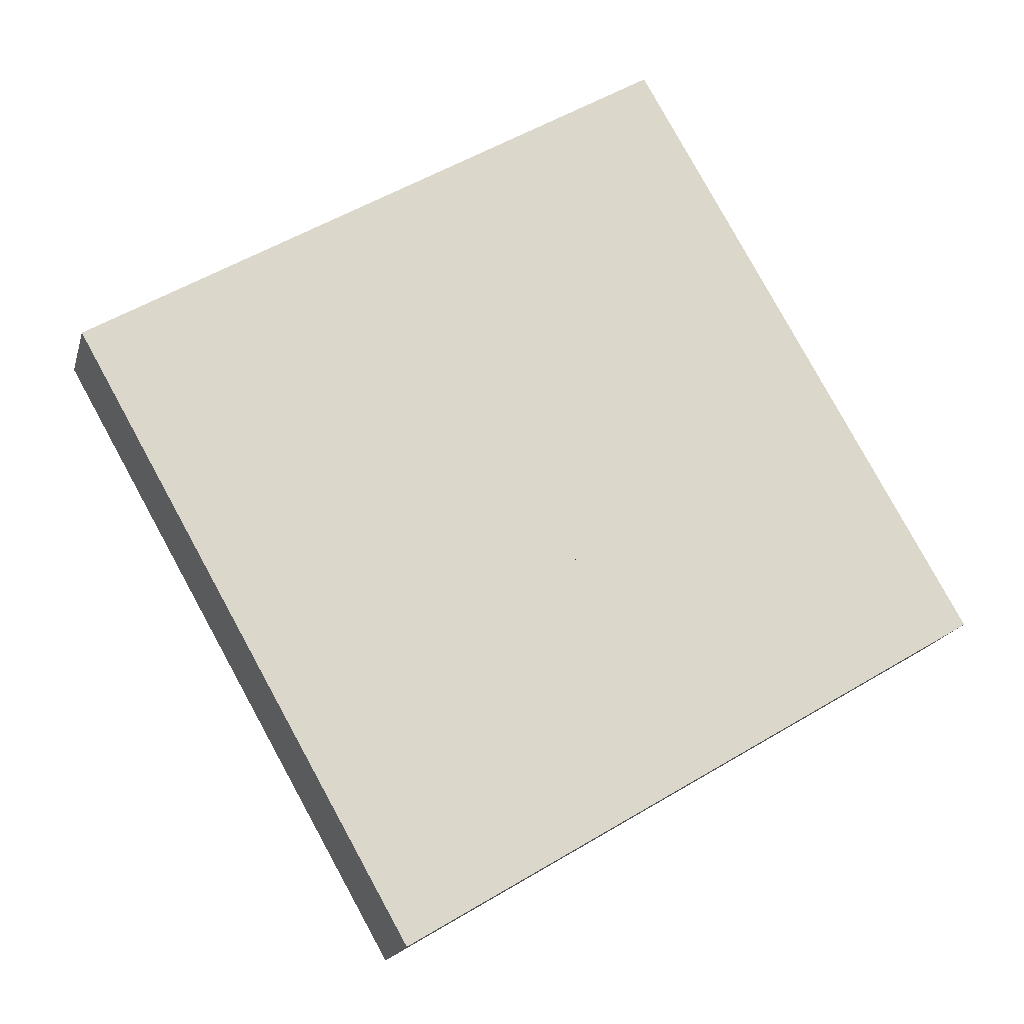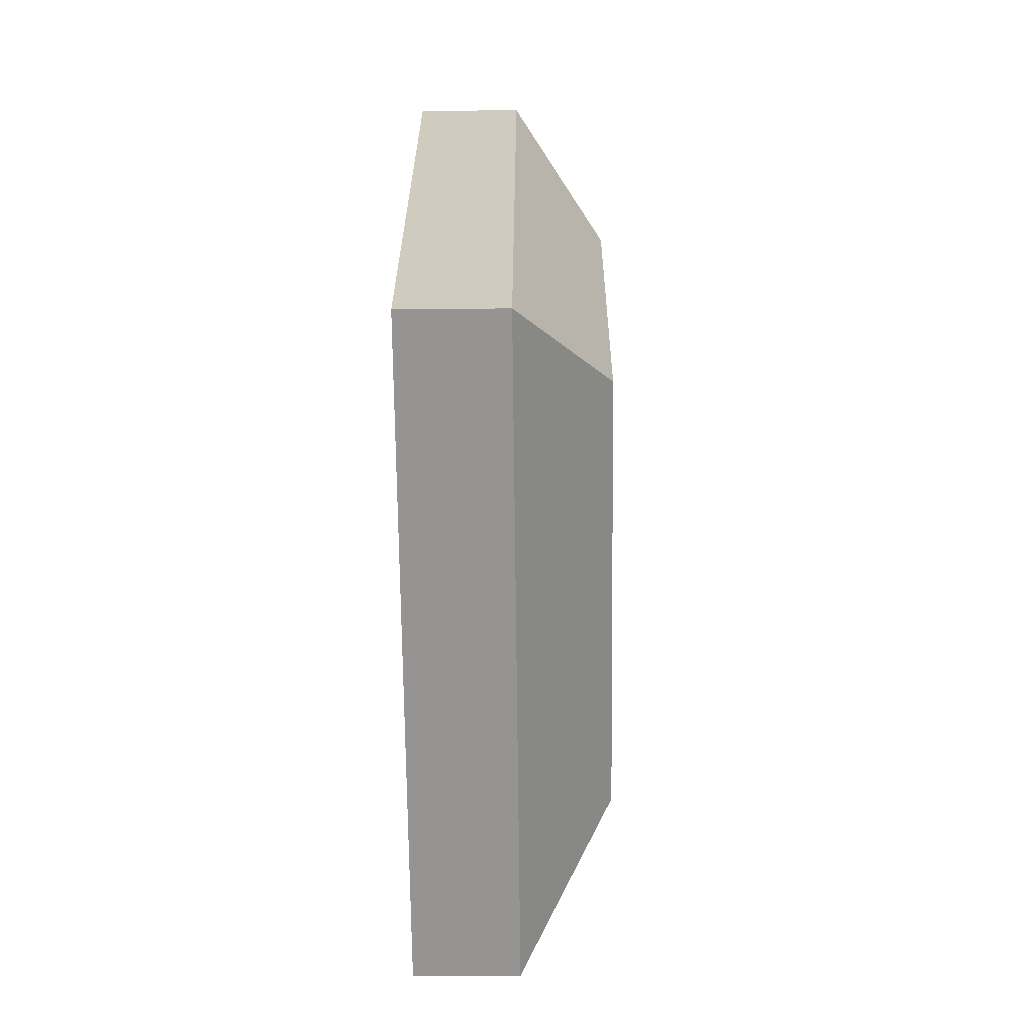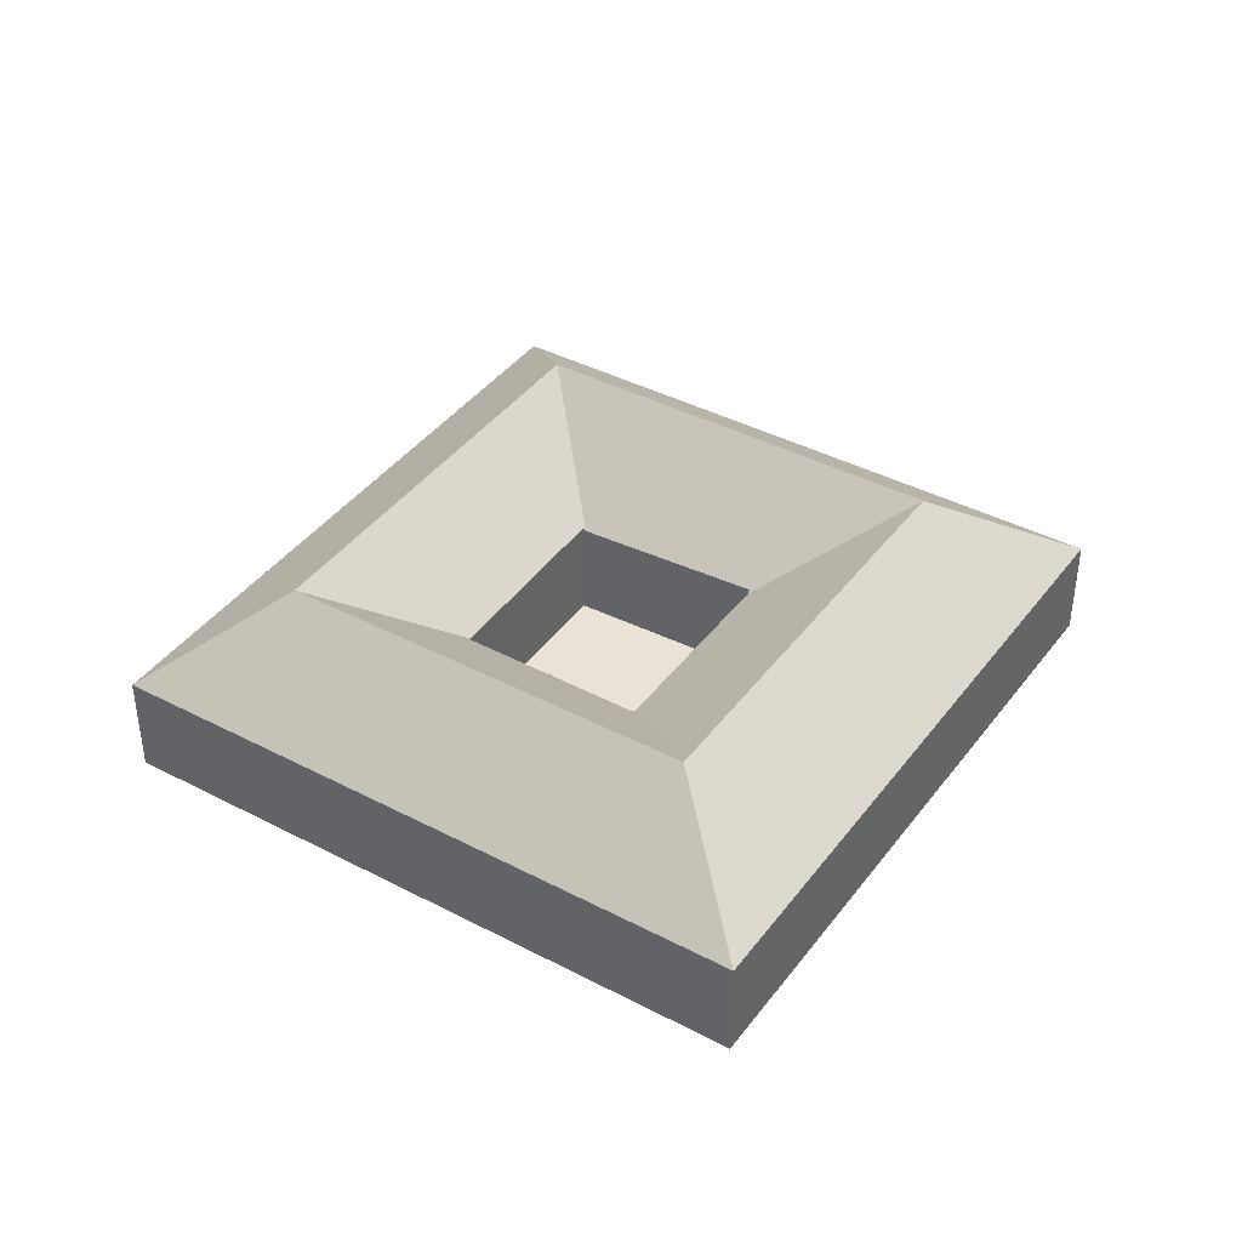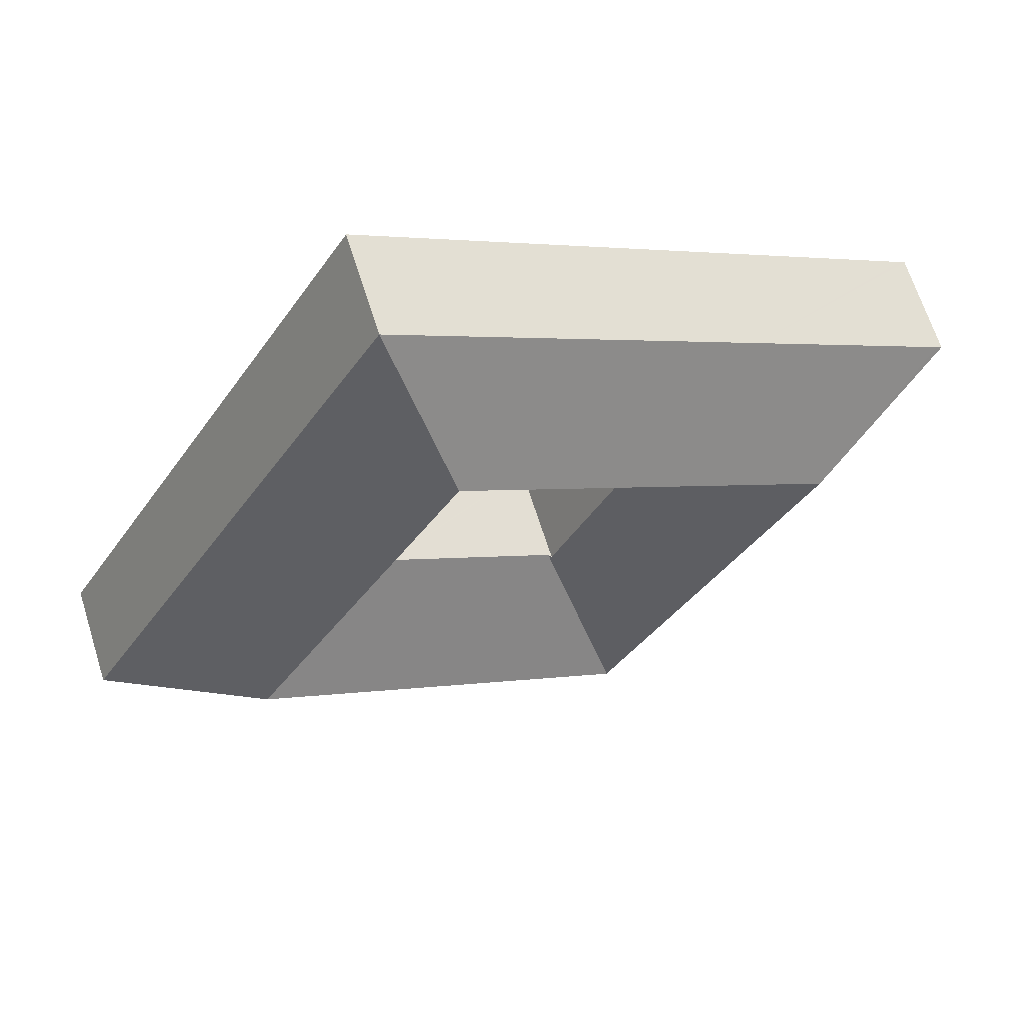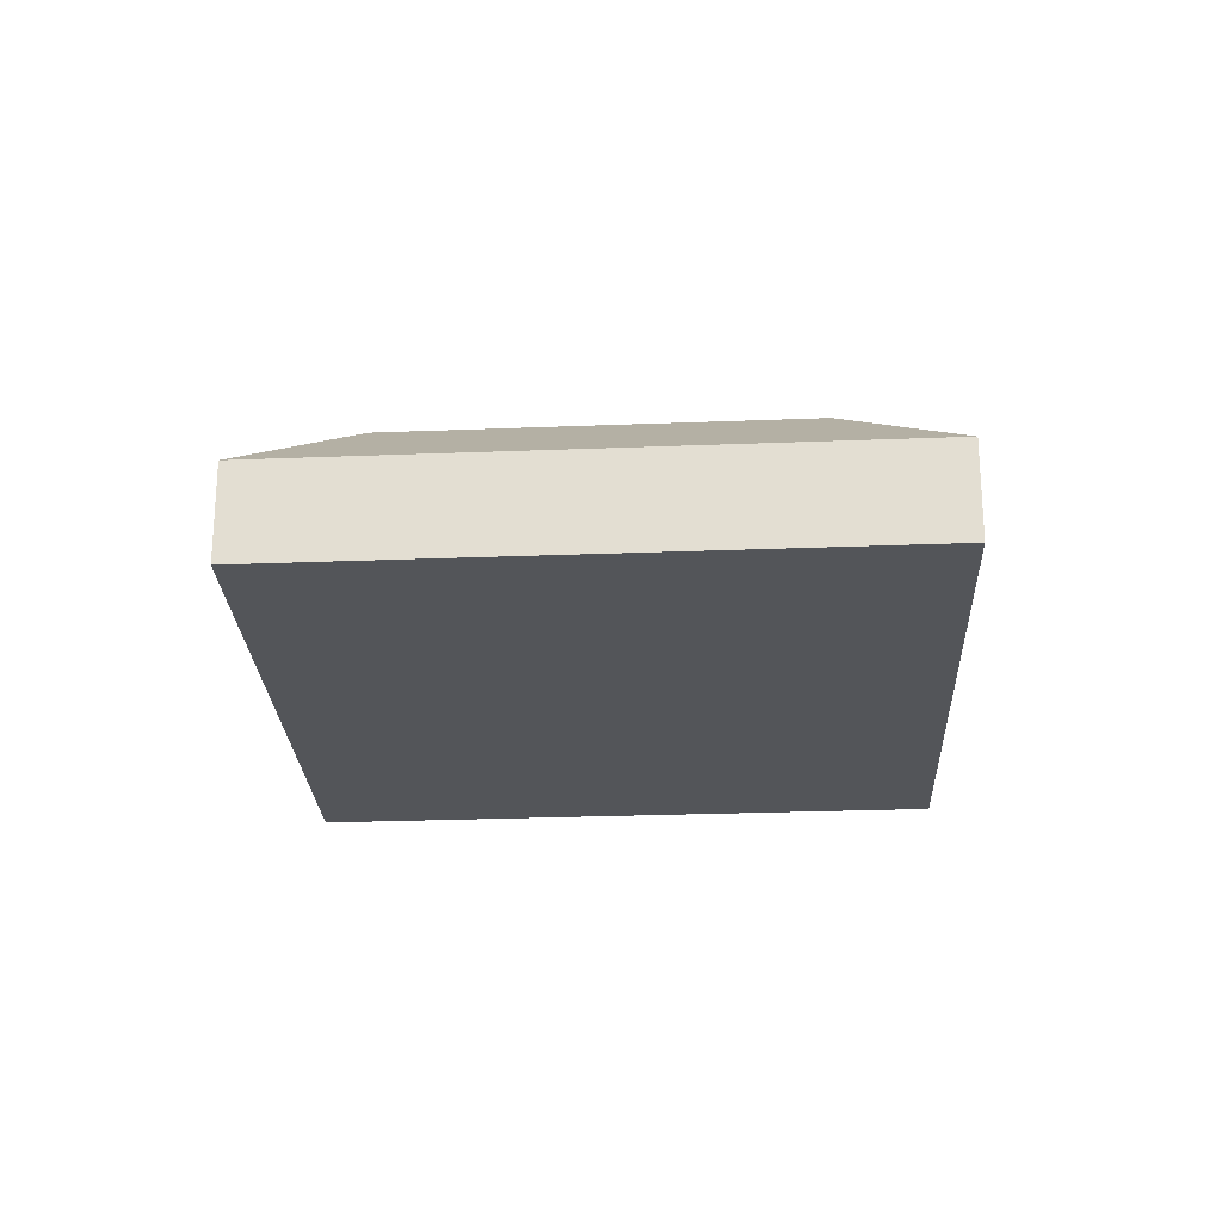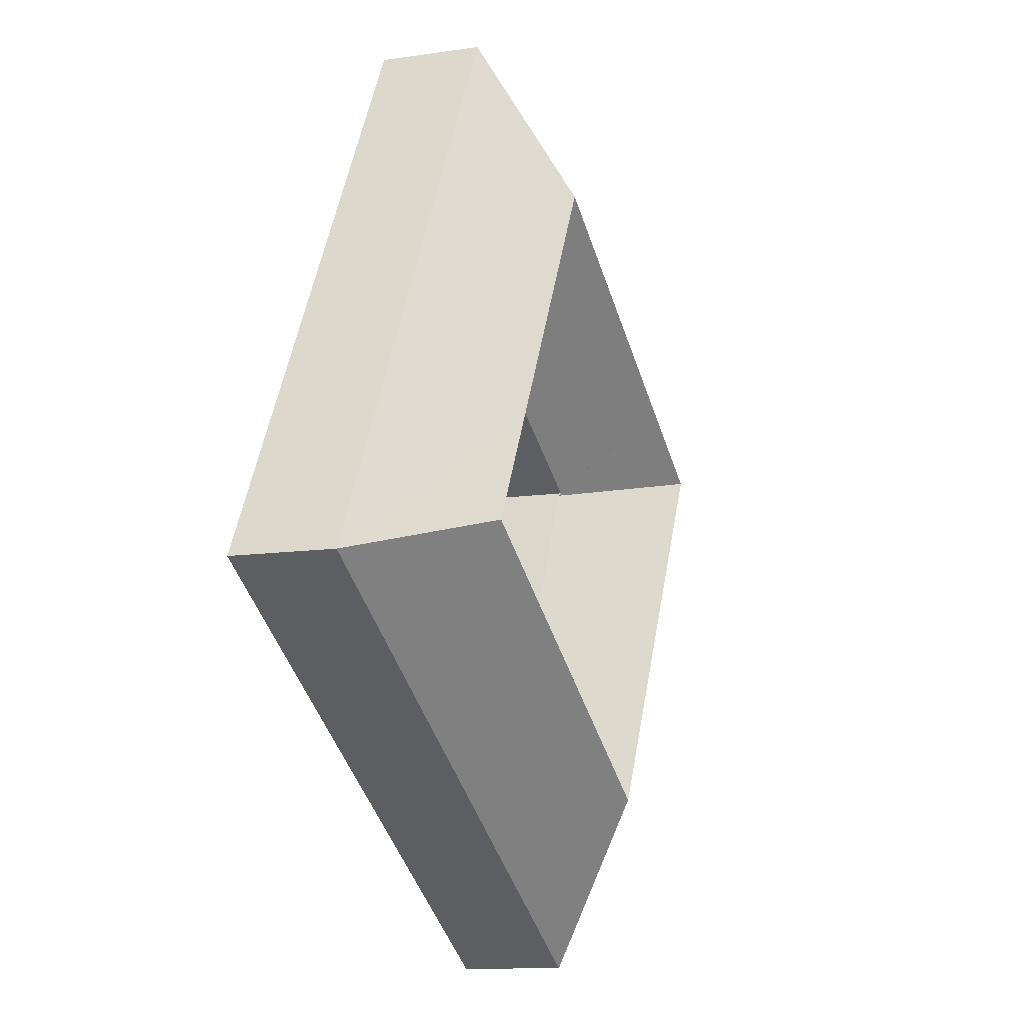
<metadata>
{"format":"obj","ext":"obj","renderer":"f3d","projection":"perspective","resolution":1024,"background":"white","views":[{"elev":-17.5,"azim":-13.8,"up":"+Z"},{"elev":-36.3,"azim":90.8,"up":"+Z"},{"elev":41.4,"azim":92.6,"up":"+Y"},{"elev":65.7,"azim":162.6,"up":"+Z"},{"elev":-24.5,"azim":152.9,"up":"+Y"},{"elev":-11.2,"azim":110.1,"up":"+Z"}]}
</metadata>
<code>
v  17.68 5.975 -31.23
v  21.43 11.21 -23.74
v  18.96 5.975 -33.5
v  11.91 5.975 -21.04
v  17.88 11.21 -17.47
v  6.574 5.975 -11.61
v  12.54 11.21 -8.038
v  1.132 5.975 -2
v  9.229 11.21 -2.187
v  0 5.975 3.659e-16
v  30.78 11.21 10.73
v  23.46 5.978 14.06
v  33.12 5.978 19.85
v  25.06 11.21 7.298
v  21.76 5.978 13.04
v  12.02 5.978 7.204
v  15.28 11.21 1.44
v  0.335 5.978 0.201
v  36.44 5.979 14.06
v  39.76 5.979 8.275
v  34.12 11.21 4.897
v  45.16 5.979 -1.137
v  39.52 11.21 -4.512
v  52.28 5.973 -13.55
v  43.11 11.21 -10.76
v  19.95 5.973 -32.91
v  30.98 5.973 -26.3
v  27.48 11.21 -20.12
v  40.92 5.973 -20.35
v  37.38 11.21 -14.19
v  18.56 5.918 -4.403
v  28.43 5.953 1.56
v  28.37 5.954 1.527
v  18.49 6.062 -4.231
v  18.48 6.062 -4.242
v  34.31 6.349 -7.697
v  33.87 5.942 -7.962
v  34.28 6.348 -7.65
v  28.66 6.141 1.624
v  28.63 6.14 1.679
v  23.89 5.983 -14
v  23.99 5.982 -13.94
v  33.83 5.942 -7.989
v  23.71 6.142 -14.11
v  23.66 6.139 -14.01
v  18.57 5.918 -4.423
v  52.28 8.296e-16 -13.55
v  40.92 1.246e-15 -20.35
v  30.98 1.61e-15 -26.3
v  19.95 2.015e-15 -32.91
v  18.96 2.051e-15 -33.5
v  17.68 1.913e-15 -31.23
v  11.91 1.289e-15 -21.04
v  6.574 7.112e-16 -11.61
v  1.132 1.225e-16 -2
v  0 0 0
v  0.335 -1.231e-17 0.201
v  12.02 -4.411e-16 7.204
v  21.76 -7.985e-16 13.04
v  23.46 -8.61e-16 14.06
v  33.12 -1.215e-15 19.85
v  36.44 -8.61e-16 14.06
v  39.76 -5.067e-16 8.275
v  45.16 6.962e-17 -1.137
v  23.71 8.639e-16 -14.11
v  34.31 4.713e-16 -7.697
v  23.89 8.573e-16 -14
v  23.99 8.537e-16 -13.94
v  33.87 4.875e-16 -7.962
v  33.83 4.892e-16 -7.989
v  23.66 8.577e-16 -14.01
v  18.57 2.708e-16 -4.423
v  18.48 2.597e-16 -4.242
v  18.56 2.696e-16 -4.403
v  18.49 2.591e-16 -4.231
v  28.63 -1.028e-16 1.679
v  28.37 -9.35e-17 1.527
v  28.43 -9.552e-17 1.56
v  28.66 -9.944e-17 1.624
v  34.28 4.684e-16 -7.65
g defaultobject
f 1 2 3
f 2 1 4
f 2 4 5
f 5 4 6
f 5 6 7
f 7 6 8
f 7 8 9
f 9 8 10
f 11 12 13
f 12 11 14
f 12 14 15
f 15 14 16
f 16 14 17
f 16 17 18
f 18 17 9
f 18 9 10
f 19 11 13
f 11 19 20
f 11 20 21
f 21 20 22
f 21 22 23
f 23 22 24
f 23 24 25
f 2 26 3
f 26 2 27
f 27 2 28
f 27 28 29
f 29 28 30
f 29 30 24
f 24 30 25
f 9 17 31
f 32 14 11
f 14 32 33
f 14 33 34
f 14 34 17
f 17 34 35
f 25 36 23
f 36 25 37
f 36 21 23
f 21 36 38
f 21 38 39
f 21 39 11
f 11 39 40
f 11 40 32
f 41 28 2
f 28 41 42
f 28 42 43
f 28 43 30
f 30 43 37
f 30 37 25
f 2 44 41
f 44 2 5
f 44 5 45
f 45 5 46
f 46 5 7
f 46 7 31
f 31 7 9
f 47 29 24
f 29 47 48
f 29 48 27
f 27 48 49
f 27 49 26
f 26 49 50
f 26 50 3
f 3 50 51
f 51 1 3
f 1 51 52
f 1 52 4
f 4 52 53
f 4 53 6
f 6 53 54
f 6 54 8
f 8 54 55
f 8 55 10
f 10 55 56
f 56 18 10
f 18 56 16
f 16 56 57
f 16 57 58
f 16 58 15
f 15 58 59
f 15 59 12
f 12 59 60
f 12 60 13
f 13 60 61
f 61 19 13
f 19 61 62
f 19 62 20
f 20 62 63
f 20 63 22
f 22 63 64
f 22 64 24
f 24 64 47
f 65 41 44
f 41 65 42
f 42 65 43
f 43 65 37
f 37 66 36
f 66 37 67
f 67 37 65
f 66 67 68
f 66 68 69
f 69 68 70
f 45 65 44
f 65 45 46
f 65 46 71
f 71 46 72
f 73 31 35
f 31 73 74
f 31 74 72
f 72 46 31
f 75 35 34
f 35 75 73
f 76 32 40
f 32 76 77
f 32 77 75
f 77 76 78
f 33 75 34
f 75 33 32
f 39 76 40
f 76 39 38
f 76 38 79
f 79 38 80
f 80 38 36
f 80 36 66
f 55 57 56
f 57 55 58
f 58 55 54
f 58 54 59
f 59 54 60
f 60 54 61
f 61 54 53
f 61 53 62
f 62 53 63
f 63 53 52
f 63 52 64
f 64 52 51
f 64 51 48
f 64 48 47
f 48 51 50
f 48 50 49

</code>
